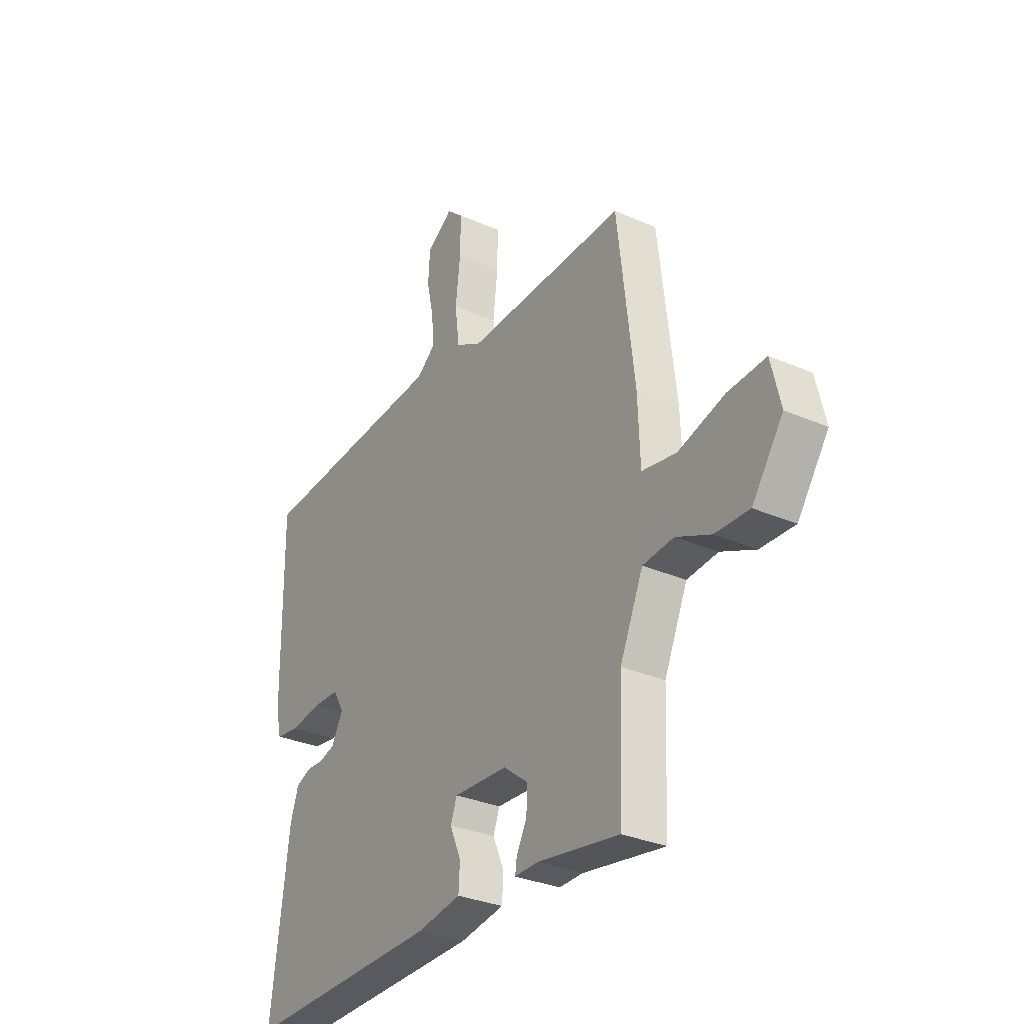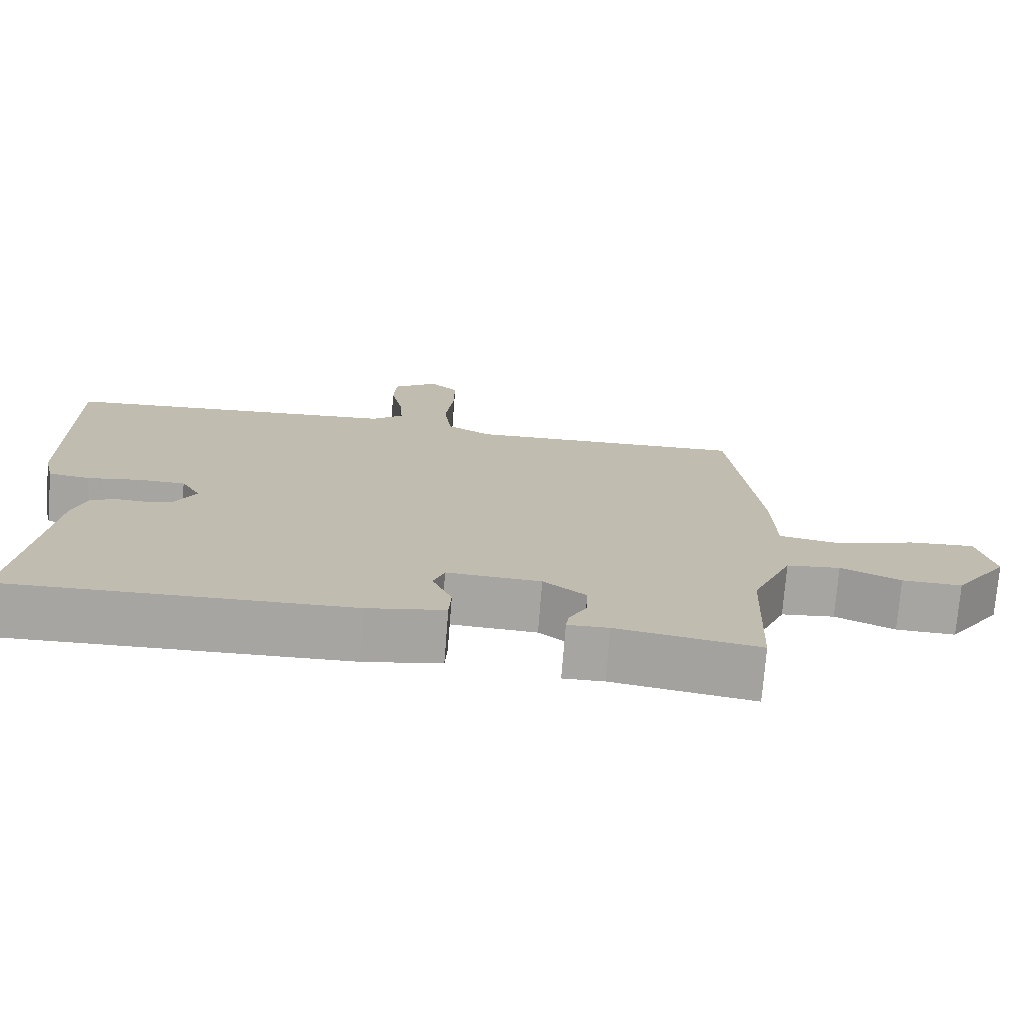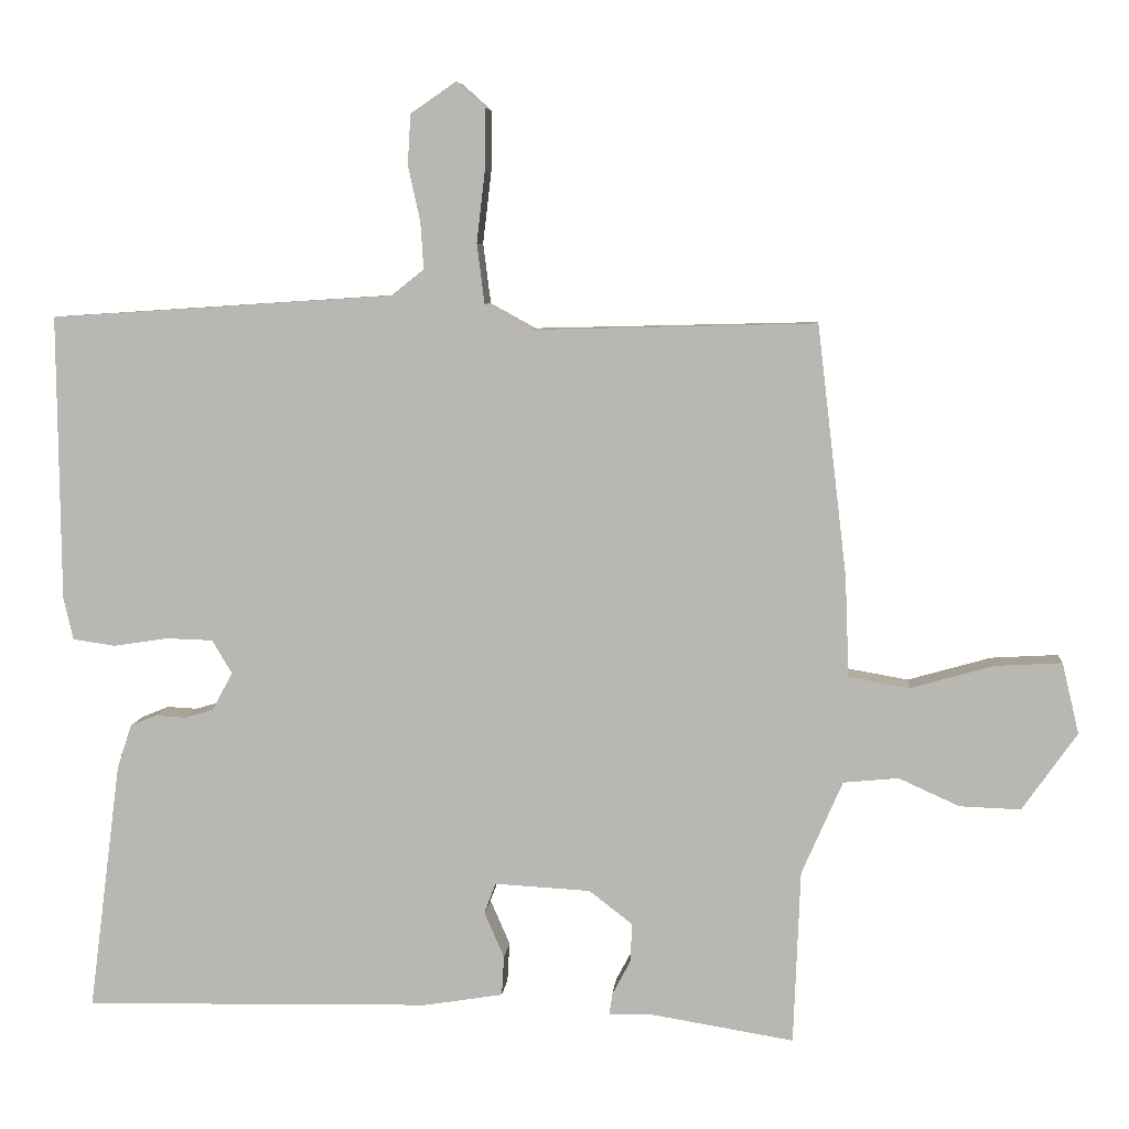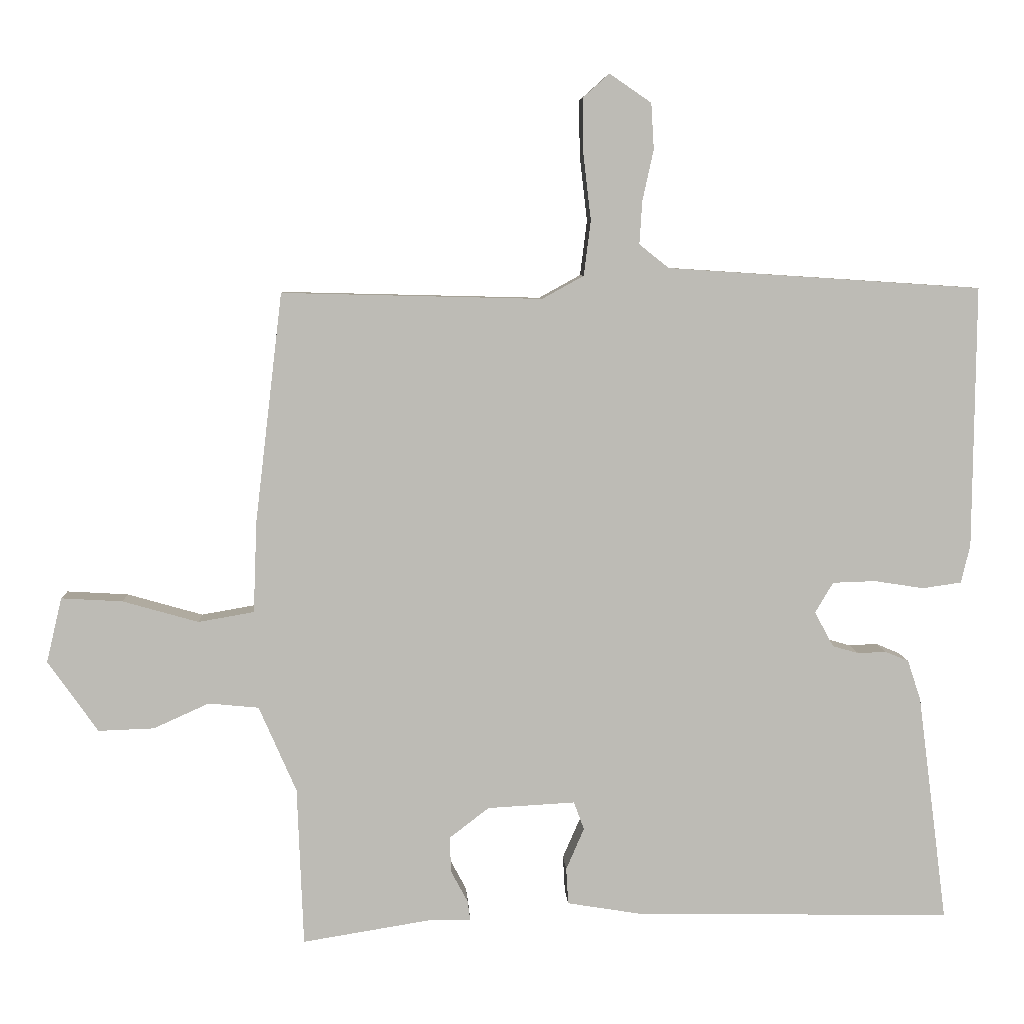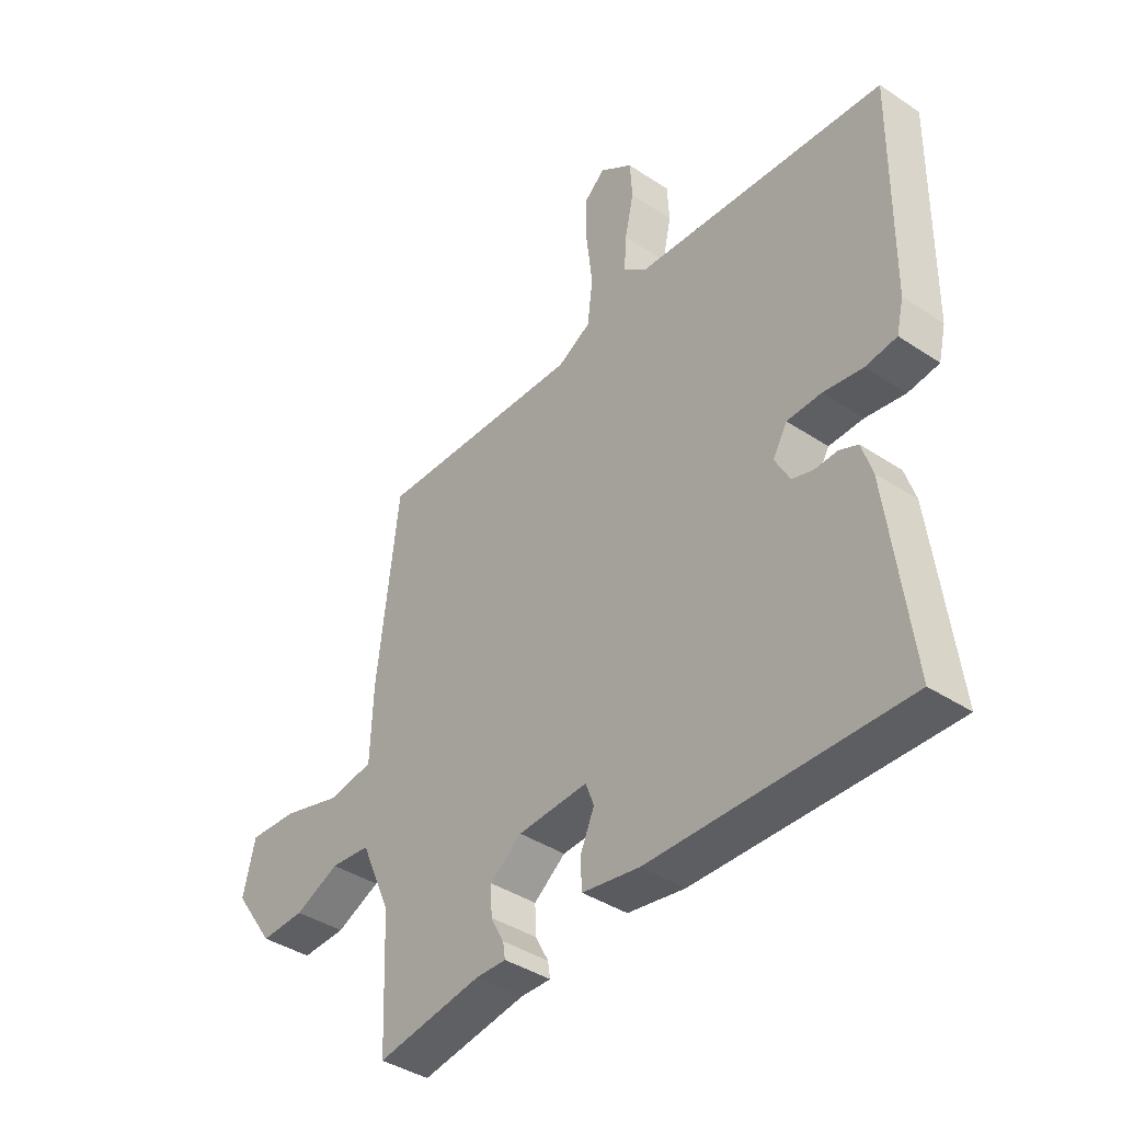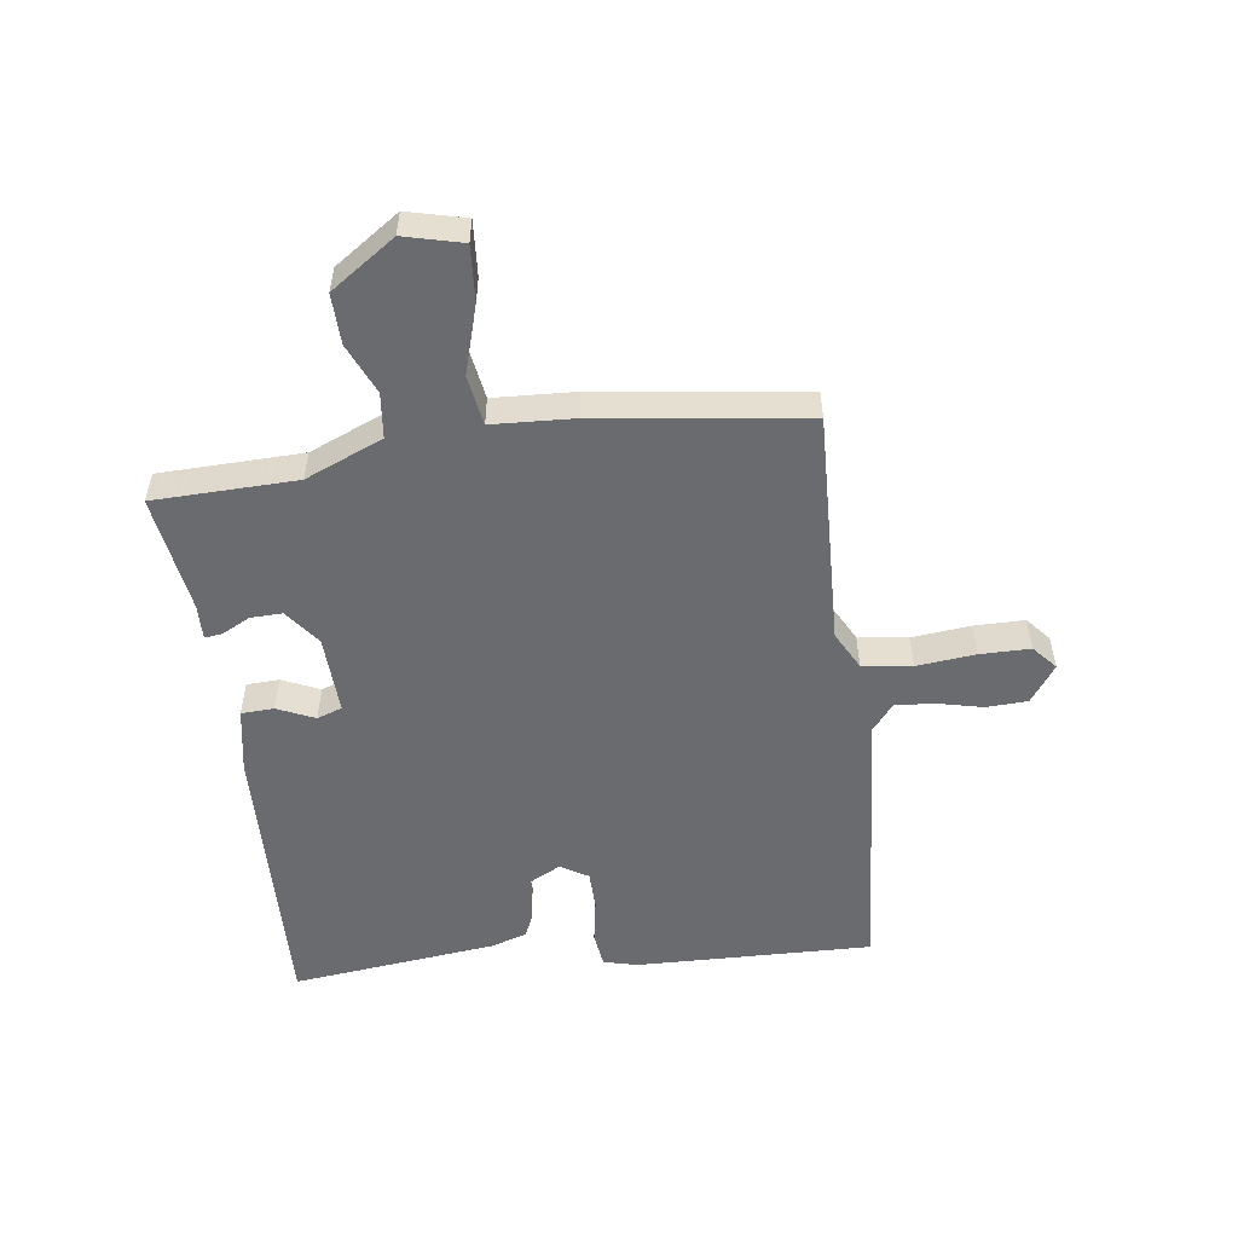
<metadata>
{"format":"obj","ext":"obj","renderer":"f3d","projection":"perspective","resolution":1024,"background":"white","views":[{"elev":-31.0,"azim":-122.1,"up":"+Z"},{"elev":-73.9,"azim":175.5,"up":"+Z"},{"elev":6.7,"azim":-174.9,"up":"+Z"},{"elev":6.4,"azim":-2.8,"up":"+Z"},{"elev":-39.9,"azim":50.6,"up":"+Z"},{"elev":-53.4,"azim":-83.2,"up":"+Y"}]}
</metadata>
<code>
v 0.538 0.07 0.467
v 0.534 0.07 0.091
v 0.521 0.07 0.036
v 0.465 0.07 0.028
v 0.394 0.07 0.039
v 0.332 0.07 0.037
v 0.306 0.07 -0.007
v 0.333 0.07 -0.057
v 0.371 0.07 -0.068
v 0.411 0.07 -0.066
v 0.445 0.07 -0.08
v 0.464 0.07 -0.138
v 0.506 0.07 -0.465
v 0.048 0.07 -0.456
v -0.056 0.07 -0.439
v -0.059 0.07 -0.387
v -0.033 0.07 -0.327
v -0.048 0.07 -0.287
v -0.174 0.07 -0.294
v -0.231 0.07 -0.338
v -0.229 0.07 -0.389
v -0.205 0.07 -0.434
v -0.201 0.07 -0.462
v -0.256 0.07 -0.461
v -0.446 0.07 -0.492
v -0.455 0.07 -0.264
v -0.509 0.07 -0.141
v -0.581 0.07 -0.134
v -0.661 0.07 -0.17
v -0.741 0.07 -0.173
v -0.813 0.07 -0.071
v -0.791 0.07 0.022
v -0.703 0.07 0.017
v -0.594 0.07 -0.014
v -0.514 0.07 0
v -0.509 0.07 0.131
v -0.47 0.07 0.461
v -0.096 0.07 0.452
v -0.036 0.07 0.485
v -0.026 0.07 0.564
v -0.037 0.07 0.658
v -0.038 0.07 0.738
v 0 0.07 0.772
v 0.06 0.07 0.731
v 0.064 0.07 0.665
v 0.048 0.07 0.592
v 0.044 0.07 0.53
v 0.087 0.07 0.496
v 0.538 0 0.467
v 0.534 0 0.091
v 0.521 0 0.036
v 0.465 0 0.028
v 0.394 0 0.039
v 0.332 0 0.037
v 0.306 0 -0.007
v 0.333 0 -0.057
v 0.371 0 -0.068
v 0.411 0 -0.066
v 0.445 0 -0.08
v 0.464 0 -0.138
v 0.506 0 -0.465
v 0.048 0 -0.456
v -0.056 0 -0.439
v -0.059 0 -0.387
v -0.033 0 -0.327
v -0.048 0 -0.287
v -0.174 0 -0.294
v -0.231 0 -0.338
v -0.229 0 -0.389
v -0.205 0 -0.434
v -0.201 0 -0.462
v -0.256 0 -0.461
v -0.446 0 -0.492
v -0.455 0 -0.264
v -0.509 0 -0.141
v -0.581 0 -0.134
v -0.661 0 -0.17
v -0.741 0 -0.173
v -0.813 0 -0.071
v -0.791 0 0.022
v -0.703 0 0.017
v -0.594 0 -0.014
v -0.514 0 0
v -0.509 0 0.131
v -0.47 0 0.461
v -0.096 0 0.452
v -0.036 0 0.485
v -0.026 0 0.564
v -0.037 0 0.658
v -0.038 0 0.738
v 0 0 0.772
v 0.06 0 0.731
v 0.064 0 0.665
v 0.048 0 0.592
v 0.044 0 0.53
v 0.087 0 0.496
f 43 44 45 46
f 43 46 47
f 40 41 42 43
f 40 43 47
f 39 40 47 48
f 35 36 37 38
f 35 38 39 48
f 31 32 33 34
f 31 34 35
f 28 29 30 31
f 27 28 31 35
f 26 27 35 48
f 24 25 26
f 21 22 23 24
f 20 21 24 26
f 19 20 26 48
f 14 15 16 17
f 14 17 18
f 13 14 18
f 12 13 18
f 9 10 11 12
f 8 9 12 18
f 7 8 18 19
f 2 3 4 5
f 2 5 6
f 1 2 6
f 7 19 48
f 1 6 7 48
f 94 93 92 91
f 95 94 91
f 91 90 89 88
f 95 91 88
f 96 95 88 87
f 86 85 84 83
f 96 87 86 83
f 82 81 80 79
f 83 82 79
f 79 78 77 76
f 83 79 76 75
f 96 83 75 74
f 74 73 72
f 72 71 70 69
f 74 72 69 68
f 96 74 68 67
f 65 64 63 62
f 66 65 62
f 66 62 61
f 66 61 60
f 60 59 58 57
f 66 60 57 56
f 67 66 56 55
f 53 52 51 50
f 54 53 50
f 54 50 49
f 96 67 55
f 96 55 54 49
f 1 49 50 2
f 2 50 51 3
f 3 51 52 4
f 4 52 53 5
f 5 53 54 6
f 6 54 55 7
f 7 55 56 8
f 8 56 57 9
f 9 57 58 10
f 10 58 59 11
f 11 59 60 12
f 12 60 61 13
f 13 61 62 14
f 14 62 63 15
f 15 63 64 16
f 16 64 65 17
f 17 65 66 18
f 18 66 67 19
f 19 67 68 20
f 20 68 69 21
f 21 69 70 22
f 22 70 71 23
f 23 71 72 24
f 24 72 73 25
f 25 73 74 26
f 26 74 75 27
f 27 75 76 28
f 28 76 77 29
f 29 77 78 30
f 30 78 79 31
f 31 79 80 32
f 32 80 81 33
f 33 81 82 34
f 34 82 83 35
f 35 83 84 36
f 36 84 85 37
f 37 85 86 38
f 38 86 87 39
f 39 87 88 40
f 40 88 89 41
f 41 89 90 42
f 42 90 91 43
f 43 91 92 44
f 44 92 93 45
f 45 93 94 46
f 46 94 95 47
f 47 95 96 48
f 48 96 49 1

</code>
